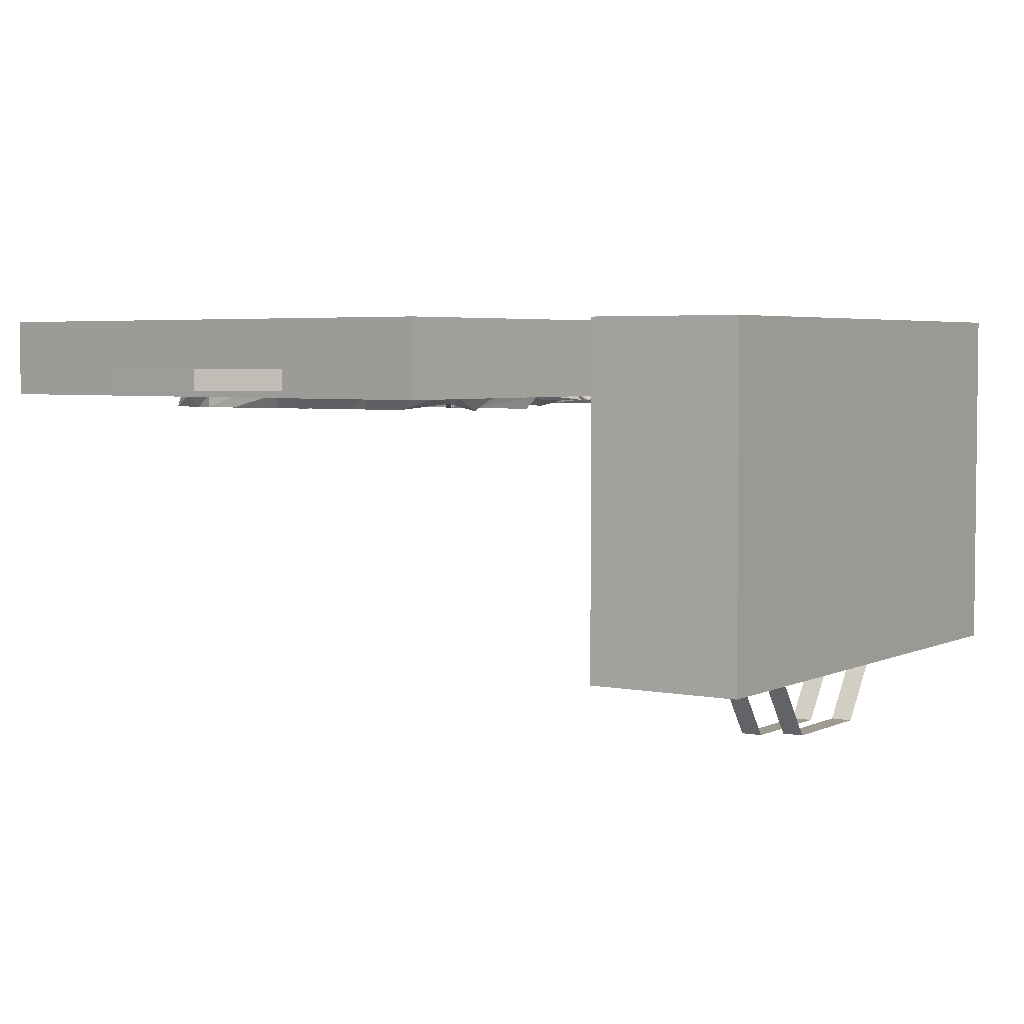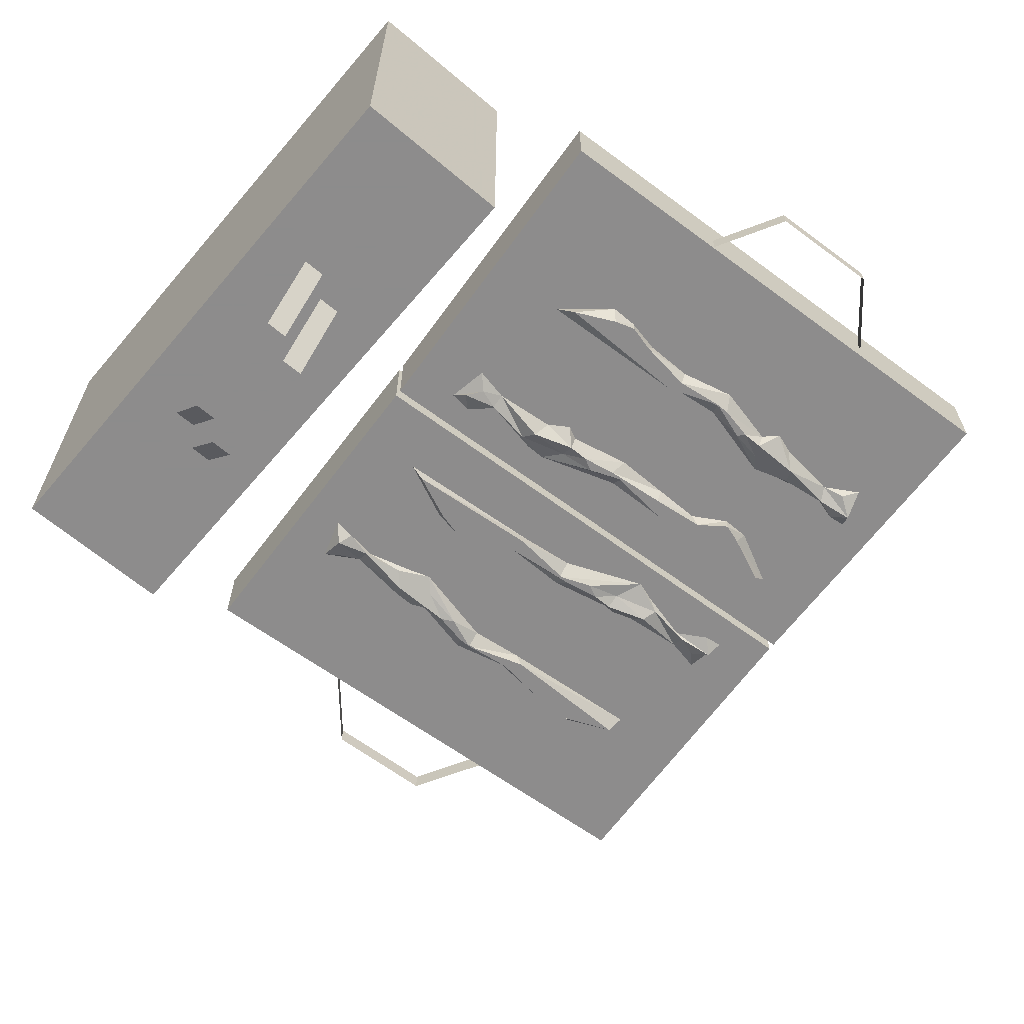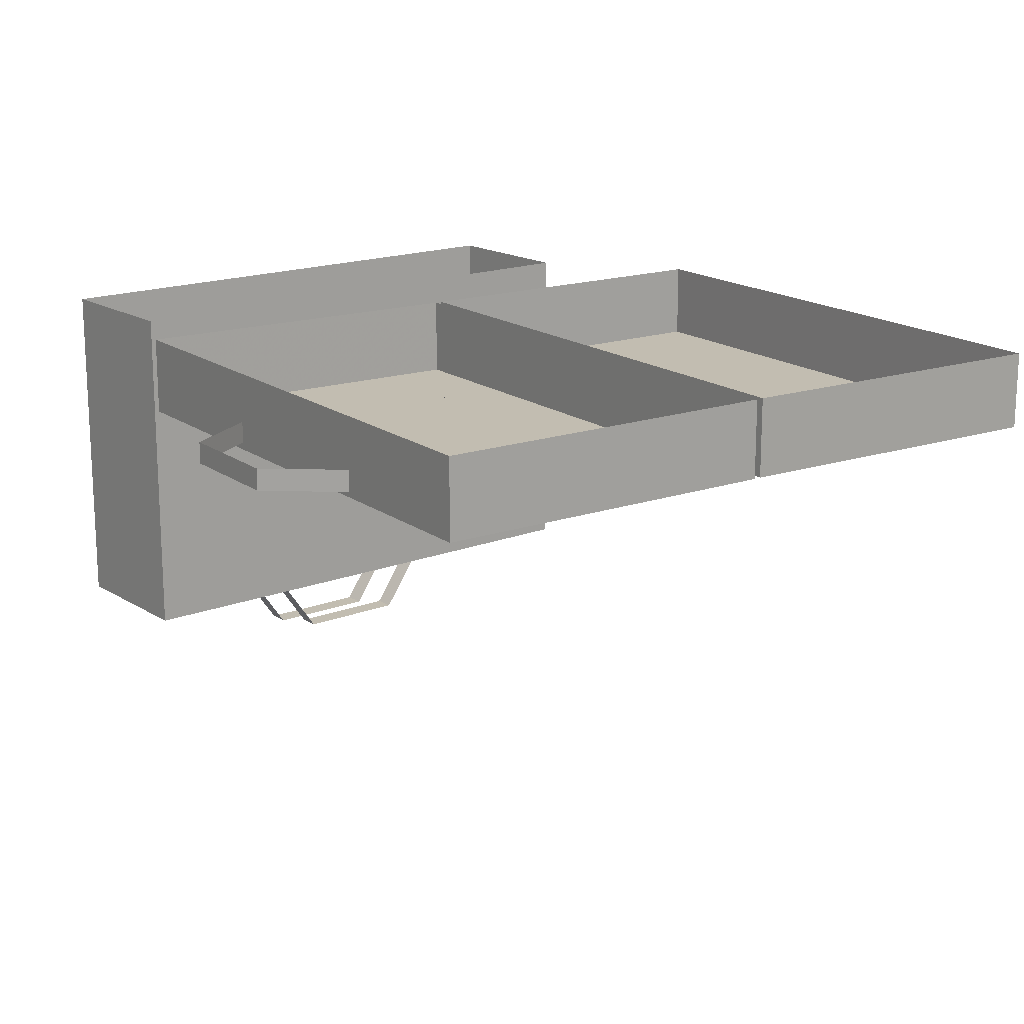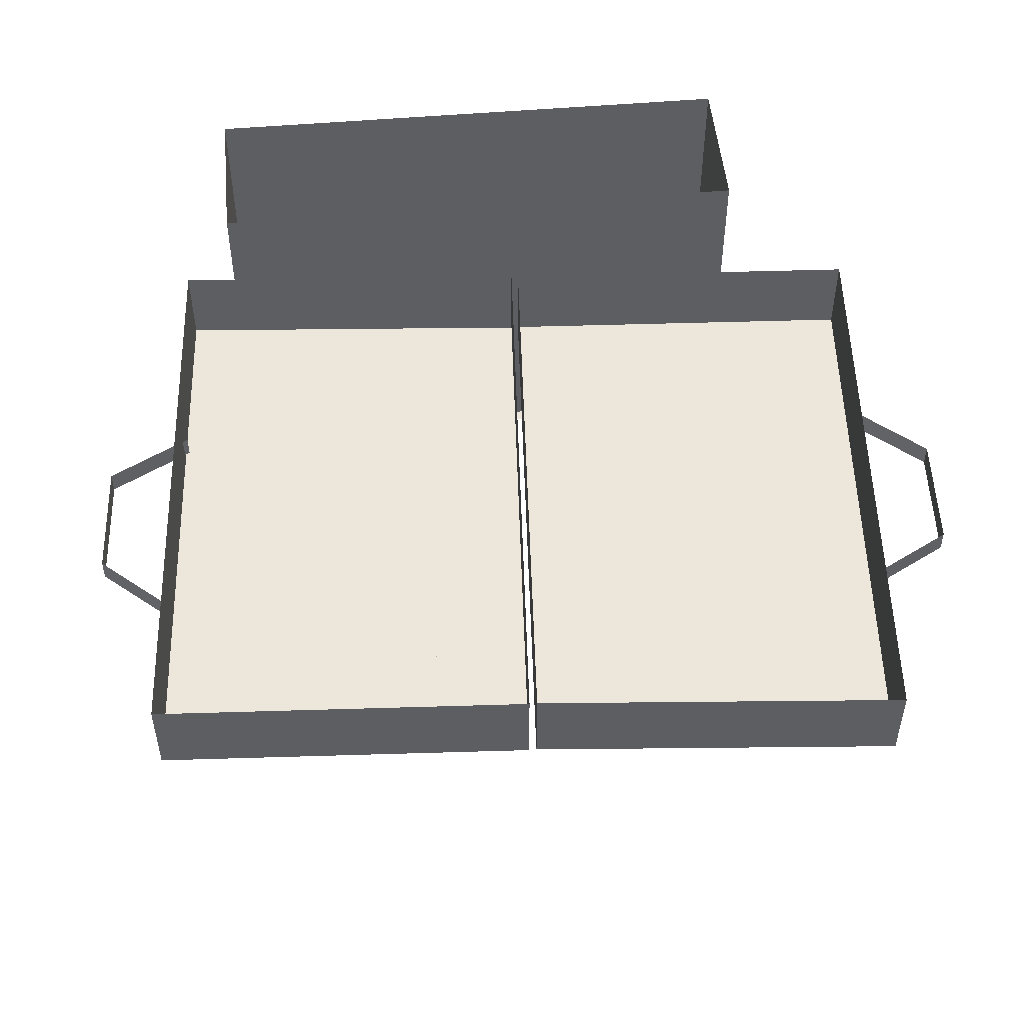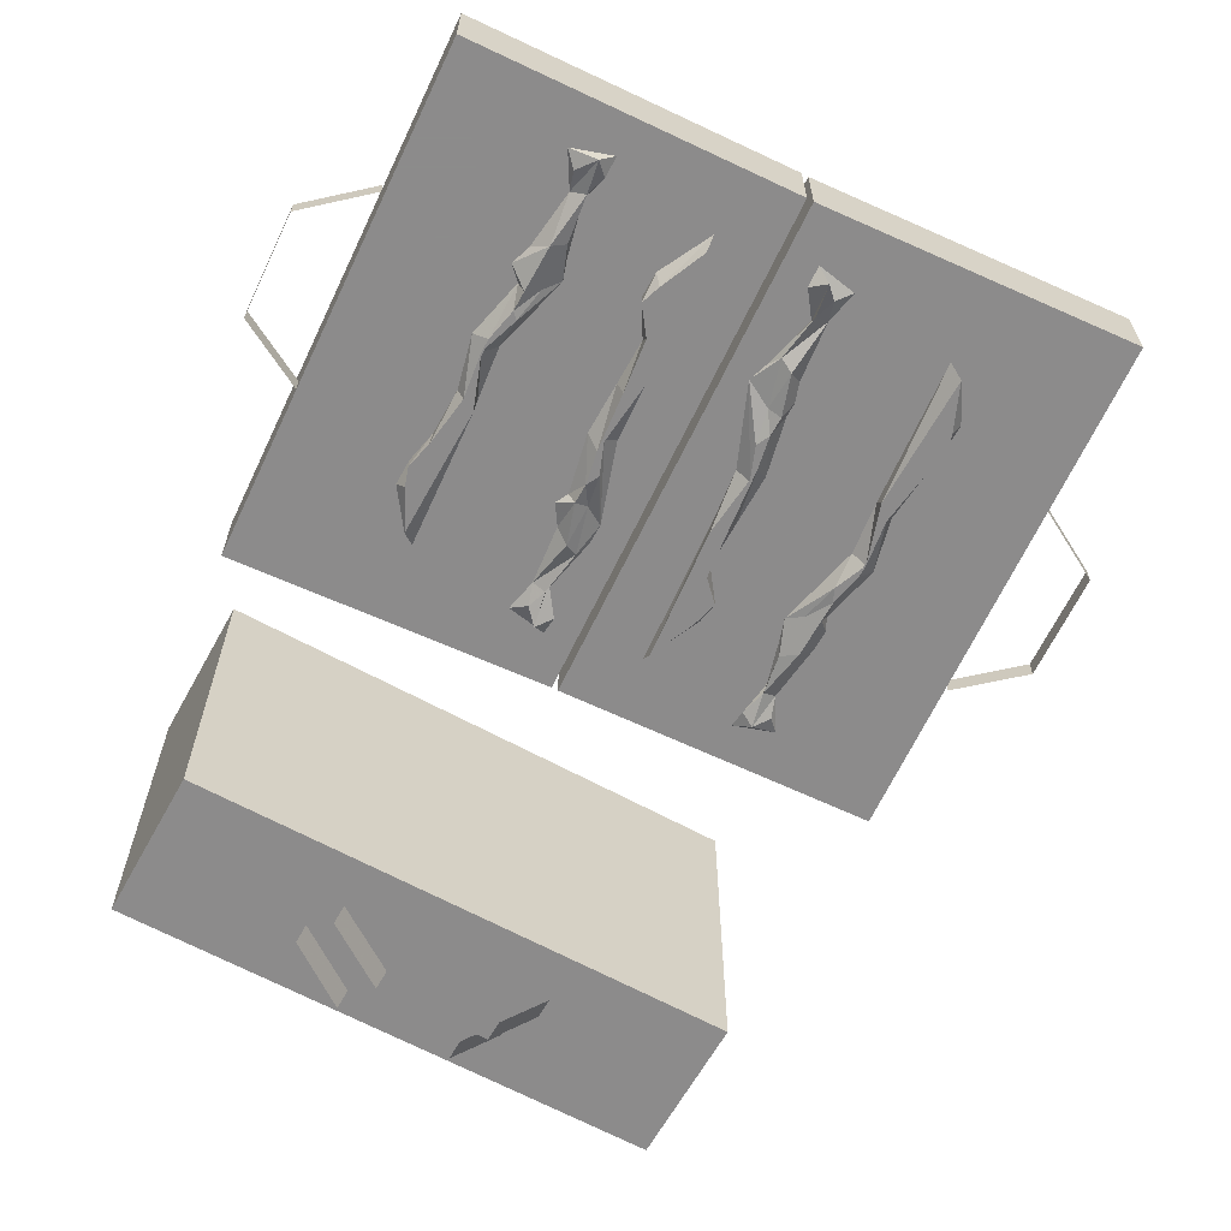
<metadata>
{"format":"obj","ext":"obj","renderer":"f3d","projection":"perspective","resolution":1024,"background":"white","views":[{"elev":4.0,"azim":-146.2,"up":"+Y"},{"elev":-64.3,"azim":-40.4,"up":"+Y"},{"elev":16.9,"azim":51.4,"up":"+Y"},{"elev":51.0,"azim":84.6,"up":"+Y"},{"elev":-64.0,"azim":61.0,"up":"+Y"}]}
</metadata>
<code>
v -0.1953 -0.08594 0.3594
v 0.4219 -0.08594 0.3984
v 0.4219 0 0.3984
v -0.1953 0 0.3594
v -0.1641 -0.08594 -0.02344
v 0.4453 -0.08594 0.01562
v 0.4453 0 0.01562
v -0.1641 0 -0.02344
v 0.05469 -0.07812 0.4531
v 0.1797 -0.07812 0.4609
v 0.1797 -0.05469 0.4609
v 0.05469 -0.05469 0.4531
v 0.007812 -0.07812 0.3672
v 0.007812 -0.05469 0.3672
v 0.2422 -0.07812 0.3906
v 0.2422 -0.05469 0.3906
v 0.04688 -0.1016 0.0625
v 0.03125 -0.08594 0.07812
v 0.007812 -0.08594 0.0625
v 0 -0.1016 0.04688
v 0.04688 -0.09375 0.04688
v 0.07031 -0.1016 0.0625
v 0.04688 -0.08594 0.07031
v -0.007812 -0.09375 0.03125
v 0.03125 -0.08594 0.02344
v 0.08594 -0.1016 0.05469
v 0.125 -0.1016 0.07031
v 0.1094 -0.1016 0.07031
v 0.1172 -0.08594 0.08594
v 0.1406 -0.08594 0.1406
v 0.02344 -0.08594 0.08594
v -0.01562 -0.08594 0.125
v 0.1484 -0.08594 0.1719
v -0.04688 -0.08594 0.1562
v 0.4141 -0.08594 0.08594
v 0.2969 -0.08594 0.1328
v 0.3047 -0.08594 0.1094
v 0.3672 -0.08594 0.07812
v 0.2969 -0.1016 0.1016
v 0.3516 -0.1016 0.07812
v 0.1875 -0.08594 0.0625
v 0.1953 -0.1016 0.0625
v 0.125 -0.08594 0.05469
v 0.3047 -0.08594 0.1406
v 0.2734 -0.08594 0.1094
v 0.2734 -0.1016 0.1094
v 0.2422 -0.1016 0.08594
v 0.1797 -0.1016 0.07812
v 0.1797 -0.08594 0.08594
v 0.2344 -0.08594 0.08594
v 0.007812 -0.08594 0.02344
v -0.0625 -0.09375 0.03906
v -0.05469 -0.08594 0.03906
v -0.1016 -0.1016 0.03125
v -0.08594 -0.09375 0.01562
v -0.1094 -0.08594 0.01562
v -0.08594 -0.09375 0.04688
v -0.1016 -0.08594 0.0625
v -0.0625 -0.08594 0.05469
v 0.2812 -0.1016 0.2188
v 0.2656 -0.08594 0.2344
v 0.2422 -0.08594 0.2422
v 0.2266 -0.1016 0.2188
v 0.2891 -0.09375 0.2031
v 0.3438 -0.09375 0.2109
v 0.3359 -0.08594 0.2266
v 0.2344 -0.09375 0.2031
v 0.25 -0.08594 0.1875
v 0.2734 -0.08594 0.1953
v 0.3359 -0.08594 0.2109
v 0.3672 -0.09375 0.2031
v 0.3828 -0.1016 0.2188
v 0.3594 -0.09375 0.2344
v 0.375 -0.08594 0.25
v 0.3906 -0.08594 0.2031
v -0.03125 -0.08594 0.2344
v -0.03125 -0.08594 0.2578
v -0.1328 -0.08594 0.1953
v -0.08594 -0.08594 0.1875
v -0.07031 -0.1016 0.2031
v -0.02344 -0.1016 0.2266
v 0 -0.08594 0.2344
v 0.125 -0.08594 0.2812
v 0.1172 -0.08594 0.3125
v -0.03906 -0.08594 0.2656
v 0.3047 -0.08594 0.3281
v 0.2812 -0.08594 0.2969
v 0.25 -0.08594 0.2578
v 0.2266 -0.08594 0.2266
v 0.1562 -0.08594 0.2422
v 0.1641 -0.1016 0.2266
v 0.2031 -0.1016 0.2188
v 0.09375 -0.08594 0.2266
v 0.09375 -0.1016 0.2188
v 0.1484 -0.1016 0.2266
v 0.1953 -0.1016 0.2109
v 0.03906 -0.08594 0.2266
v 0.03125 -0.1016 0.2266
v 0.08594 -0.1016 0.2031
v 0.09375 -0.08594 0.2031
v 0.1562 -0.08594 0.2109
v 0 -0.1016 0.2344
v 0.4766 -0.08594 -0.3672
v -0.1406 -0.08594 -0.4141
v -0.1406 0 -0.4141
v 0.4766 0 -0.3672
v 0.4453 -0.08594 0.007812
v -0.1641 -0.08594 -0.03125
v -0.1641 0 -0.03125
v 0.4453 0 0.007812
v 0.2266 -0.07812 -0.4688
v 0.1016 -0.07812 -0.4766
v 0.1016 -0.05469 -0.4766
v 0.2266 -0.05469 -0.4688
v 0.2734 -0.07812 -0.3828
v 0.2734 -0.05469 -0.3828
v 0.03906 -0.07812 -0.4062
v 0.03906 -0.05469 -0.4062
v -0.375 -0.3828 -0.3047
v -0.375 -0.3828 0.3125
v -0.4609 -0.3828 0.3125
v -0.4609 -0.3828 -0.3047
v -0.375 0 -0.3047
v -0.2891 0 -0.3047
v -0.2891 -0.3828 -0.3047
v -0.2891 -0.3828 0.3125
v -0.375 0 0.3125
v -0.4609 0 0.3125
v -0.4609 0 -0.3047
v -0.3828 -0.4609 -0.04688
v -0.3828 -0.4609 0.07812
v -0.4062 -0.4609 0.07812
v -0.4062 -0.4609 -0.04688
v -0.3828 -0.3828 -0.1016
v -0.4062 -0.3828 -0.1016
v -0.3828 -0.3828 0.1328
v -0.4062 -0.3828 0.1328
v 0.2344 -0.1016 -0.07812
v 0.25 -0.08594 -0.08594
v 0.2734 -0.08594 -0.07812
v 0.2812 -0.1016 -0.0625
v 0.2344 -0.09375 -0.0625
v 0.2109 -0.1016 -0.07812
v 0.2344 -0.08594 -0.08594
v 0.2891 -0.09375 -0.04688
v 0.25 -0.08594 -0.03125
v 0.1953 -0.1016 -0.07031
v 0.1562 -0.1016 -0.08594
v 0.1719 -0.1016 -0.08594
v 0.1641 -0.08594 -0.1016
v 0.1406 -0.08594 -0.1562
v 0.2578 -0.08594 -0.1016
v 0.2969 -0.08594 -0.1406
v 0.1328 -0.08594 -0.1875
v 0.3281 -0.08594 -0.1719
v -0.1328 -0.08594 -0.1016
v -0.01562 -0.08594 -0.1484
v -0.01562 -0.08594 -0.125
v -0.08594 -0.08594 -0.09375
v -0.01562 -0.1016 -0.1172
v -0.07031 -0.1016 -0.09375
v 0.09375 -0.08594 -0.07812
v 0.08594 -0.1016 -0.07812
v 0.1562 -0.08594 -0.07031
v -0.02344 -0.08594 -0.1562
v 0.01562 -0.08594 -0.125
v 0.01562 -0.1016 -0.125
v 0.03906 -0.1016 -0.1016
v 0.1016 -0.1016 -0.09375
v 0.1016 -0.08594 -0.1016
v 0.04688 -0.08594 -0.1016
v 0.2734 -0.08594 -0.03906
v 0.3438 -0.09375 -0.05469
v 0.3359 -0.08594 -0.05469
v 0.3828 -0.1016 -0.04688
v 0.3672 -0.09375 -0.03125
v 0.3906 -0.08594 -0.03125
v 0.3672 -0.09375 -0.0625
v 0.3828 -0.08594 -0.07812
v 0.3438 -0.08594 -0.07031
v 0.007812 -0.1016 -0.2344
v 0.01562 -0.08594 -0.25
v 0.03906 -0.08594 -0.25
v 0.05469 -0.1016 -0.2344
v -0.007812 -0.09375 -0.2188
v -0.05469 -0.09375 -0.2266
v -0.05469 -0.08594 -0.2422
v 0.04688 -0.09375 -0.2188
v 0.03125 -0.08594 -0.2031
v 0.007812 -0.08594 -0.2109
v -0.04688 -0.08594 -0.2266
v -0.08594 -0.09375 -0.2188
v -0.09375 -0.1016 -0.2344
v -0.07812 -0.09375 -0.25
v -0.09375 -0.08594 -0.2656
v -0.1094 -0.08594 -0.2188
v 0.3125 -0.08594 -0.25
v 0.3125 -0.08594 -0.2734
v 0.4141 -0.08594 -0.2109
v 0.3672 -0.08594 -0.2031
v 0.3594 -0.1016 -0.2188
v 0.3047 -0.1016 -0.2422
v 0.2812 -0.08594 -0.25
v 0.1562 -0.08594 -0.2969
v 0.1719 -0.08594 -0.3281
v 0.3203 -0.08594 -0.2812
v -0.02344 -0.08594 -0.3438
v 0 -0.08594 -0.3125
v 0.03125 -0.08594 -0.2734
v 0.05469 -0.08594 -0.2422
v 0.125 -0.08594 -0.2578
v 0.1172 -0.1016 -0.2422
v 0.07812 -0.1016 -0.2344
v 0.1875 -0.08594 -0.2422
v 0.1875 -0.1016 -0.2344
v 0.1328 -0.1016 -0.2422
v 0.09375 -0.1016 -0.2266
v 0.2422 -0.08594 -0.2422
v 0.25 -0.1016 -0.2422
v 0.2031 -0.1016 -0.2188
v 0.1953 -0.08594 -0.2188
v 0.1328 -0.08594 -0.2266
v 0.2812 -0.1016 -0.25
v -0.2891 0 0.3125
v -0.3672 -0.4609 0.05469
v -0.3672 -0.4609 -0.07031
v -0.3438 -0.4609 -0.07031
v -0.3438 -0.4609 0.05469
v -0.3672 -0.3828 0.1094
v -0.3438 -0.3828 0.1094
v -0.3672 -0.3828 -0.125
v -0.3438 -0.3828 -0.125
f 1 2 3
f 1 3 4
f 103 104 105
f 103 105 106
f 121 128 122
f 122 128 129
f 224 126 124
f 124 126 125
f 1 4 5
f 2 6 7
f 2 7 3
f 6 5 8
f 6 8 7
f 5 4 8
f 103 106 107
f 104 108 109
f 104 109 105
f 108 107 110
f 108 110 109
f 107 106 110
f 119 120 121
f 119 121 122
f 119 122 123
f 119 123 124
f 119 124 125
f 119 125 120
f 120 125 126
f 120 126 127
f 120 127 128
f 120 128 121
f 122 129 123
f 127 126 224
f 1 5 2
f 2 5 6
f 103 107 104
f 104 107 108
f 9 10 11
f 9 11 12
f 9 12 13
f 9 13 14
f 9 14 12
f 9 12 10
f 10 12 11
f 10 11 15
f 10 15 16
f 10 16 11
f 11 16 15
f 13 12 14
f 111 112 113
f 111 113 114
f 111 114 115
f 111 115 116
f 111 116 114
f 111 114 112
f 112 114 113
f 112 113 117
f 112 117 118
f 112 118 113
f 113 118 117
f 115 114 116
f 130 131 132
f 130 132 133
f 130 133 134
f 130 134 135
f 130 135 133
f 130 133 131
f 131 133 132
f 131 132 136
f 131 136 137
f 131 137 132
f 132 137 136
f 134 133 135
f 225 226 227
f 225 227 228
f 225 228 229
f 225 229 230
f 225 230 228
f 225 228 226
f 226 228 227
f 226 227 231
f 226 231 232
f 226 232 227
f 227 232 231
f 229 228 230
f 17 18 19
f 17 19 20
f 17 20 21
f 17 21 22
f 17 22 23
f 17 23 18
f 20 24 21
f 21 24 25
f 21 25 26
f 21 26 22
f 22 26 27
f 22 27 28
f 22 28 29
f 22 29 23
f 35 37 38
f 38 37 39
f 38 39 40
f 38 40 41
f 41 40 42
f 41 42 43
f 43 42 27
f 43 27 25
f 25 27 26
f 37 45 46
f 37 46 39
f 39 46 40
f 40 46 47
f 40 47 42
f 42 47 48
f 42 48 28
f 42 28 27
f 45 50 47
f 45 47 46
f 48 47 50
f 48 50 49
f 48 49 28
f 28 49 29
f 24 51 25
f 51 24 52
f 51 52 53
f 53 52 54
f 53 54 55
f 55 54 56
f 56 54 57
f 56 57 58
f 58 57 59
f 59 57 52
f 59 52 24
f 59 24 20
f 59 20 19
f 52 57 54
f 60 61 62
f 60 62 63
f 60 63 64
f 60 64 65
f 60 65 66
f 60 66 61
f 63 67 64
f 64 67 68
f 64 68 69
f 64 69 70
f 64 70 65
f 65 70 71
f 65 71 72
f 65 72 66
f 66 72 73
f 66 73 74
f 74 73 72
f 74 72 75
f 75 72 71
f 76 78 79
f 76 79 80
f 76 80 81
f 76 81 82
f 89 90 91
f 89 91 92
f 89 92 63
f 89 63 62
f 90 93 94
f 90 94 91
f 91 94 95
f 91 95 96
f 91 96 92
f 92 96 67
f 92 67 63
f 93 97 98
f 93 98 94
f 94 98 99
f 94 99 95
f 95 99 100
f 95 100 101
f 95 101 96
f 96 101 68
f 96 68 67
f 97 82 102
f 97 102 98
f 98 102 80
f 98 80 99
f 99 80 79
f 99 79 100
f 102 81 80
f 81 102 82
f 138 139 140
f 138 140 141
f 138 141 142
f 138 142 143
f 138 143 144
f 138 144 139
f 141 145 142
f 142 145 146
f 142 146 147
f 142 147 143
f 143 147 148
f 143 148 149
f 143 149 150
f 143 150 144
f 153 151 154
f 153 154 155
f 156 158 159
f 159 158 160
f 159 160 161
f 159 161 162
f 162 161 163
f 162 163 164
f 164 163 148
f 164 148 146
f 146 148 147
f 156 165 157
f 157 165 151
f 158 166 167
f 158 167 160
f 160 167 161
f 161 167 168
f 161 168 163
f 163 168 169
f 163 169 149
f 163 149 148
f 151 165 154
f 166 171 168
f 166 168 167
f 169 168 171
f 169 171 170
f 169 170 149
f 149 170 150
f 145 172 146
f 172 145 173
f 172 173 174
f 174 173 175
f 174 175 176
f 176 175 177
f 177 175 178
f 177 178 179
f 179 178 180
f 180 178 173
f 180 173 145
f 180 145 141
f 180 141 140
f 173 178 175
f 181 182 183
f 181 183 184
f 181 184 185
f 181 185 186
f 181 186 187
f 181 187 182
f 184 188 185
f 185 188 189
f 185 189 190
f 185 190 191
f 185 191 186
f 186 191 192
f 186 192 193
f 186 193 187
f 187 193 194
f 187 194 195
f 195 194 193
f 195 193 196
f 196 193 192
f 197 198 199
f 197 199 200
f 197 200 201
f 197 201 202
f 197 202 203
f 197 203 204
f 197 204 198
f 198 204 205
f 198 205 206
f 198 206 199
f 207 205 204
f 207 204 208
f 208 204 209
f 209 204 210
f 210 204 211
f 210 211 212
f 210 212 213
f 210 213 184
f 210 184 183
f 204 214 211
f 211 214 215
f 211 215 212
f 212 215 216
f 212 216 217
f 212 217 213
f 213 217 188
f 213 188 184
f 214 204 218
f 214 218 219
f 214 219 215
f 215 219 220
f 215 220 216
f 216 220 221
f 216 221 222
f 216 222 217
f 217 222 189
f 217 189 188
f 218 204 203
f 218 203 223
f 218 223 219
f 219 223 201
f 219 201 220
f 220 201 200
f 220 200 221
f 223 202 201
f 202 223 203
f 23 29 30
f 23 30 31
f 31 30 32
f 32 30 33
f 32 33 34
f 35 36 37
f 35 44 36
f 36 44 30
f 36 30 37
f 37 30 45
f 30 44 33
f 29 49 30
f 30 49 50
f 30 50 45
f 76 77 78
f 76 82 83
f 76 83 77
f 77 83 84
f 77 84 85
f 77 85 78
f 86 84 83
f 86 83 87
f 87 83 88
f 88 83 89
f 89 83 90
f 83 93 90
f 93 83 97
f 97 83 82
f 144 150 151
f 144 151 152
f 152 151 153
f 156 157 158
f 157 151 158
f 158 151 166
f 150 170 151
f 151 170 171
f 151 171 166

</code>
